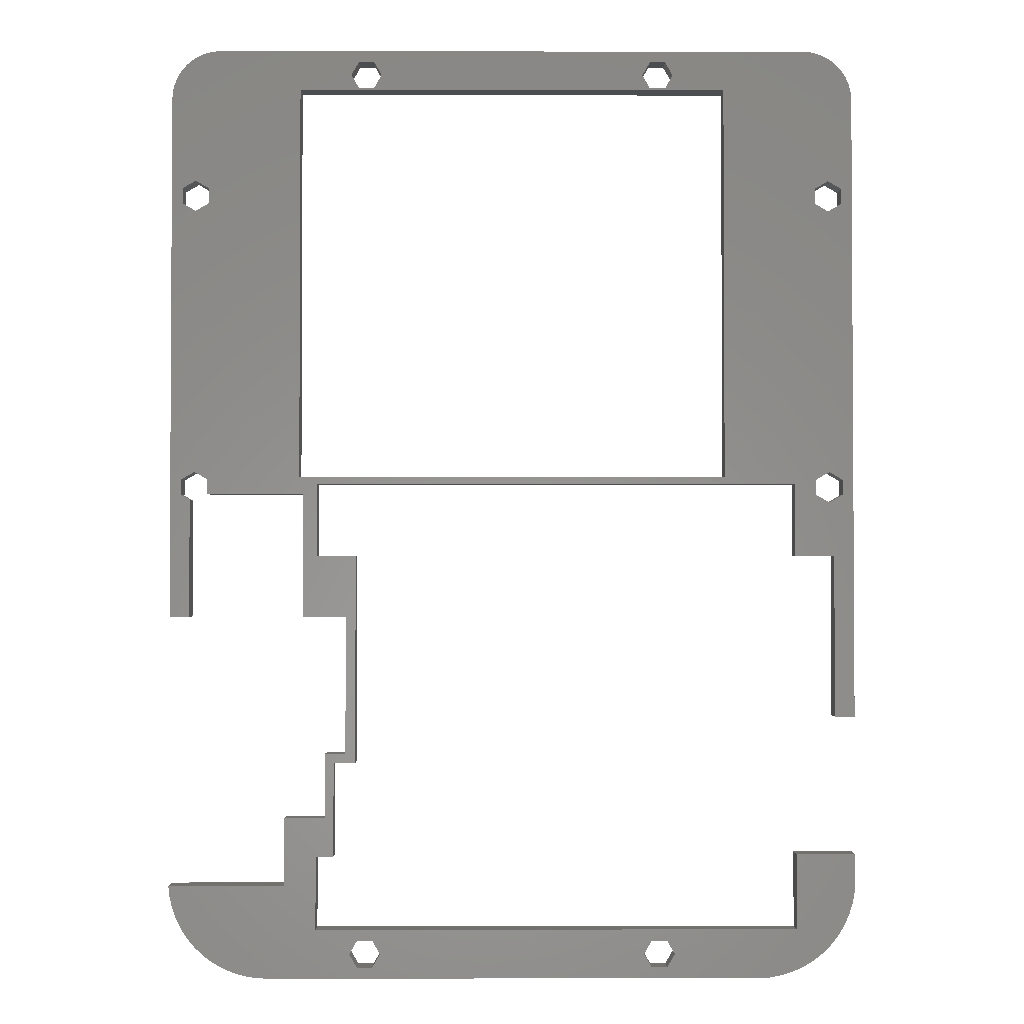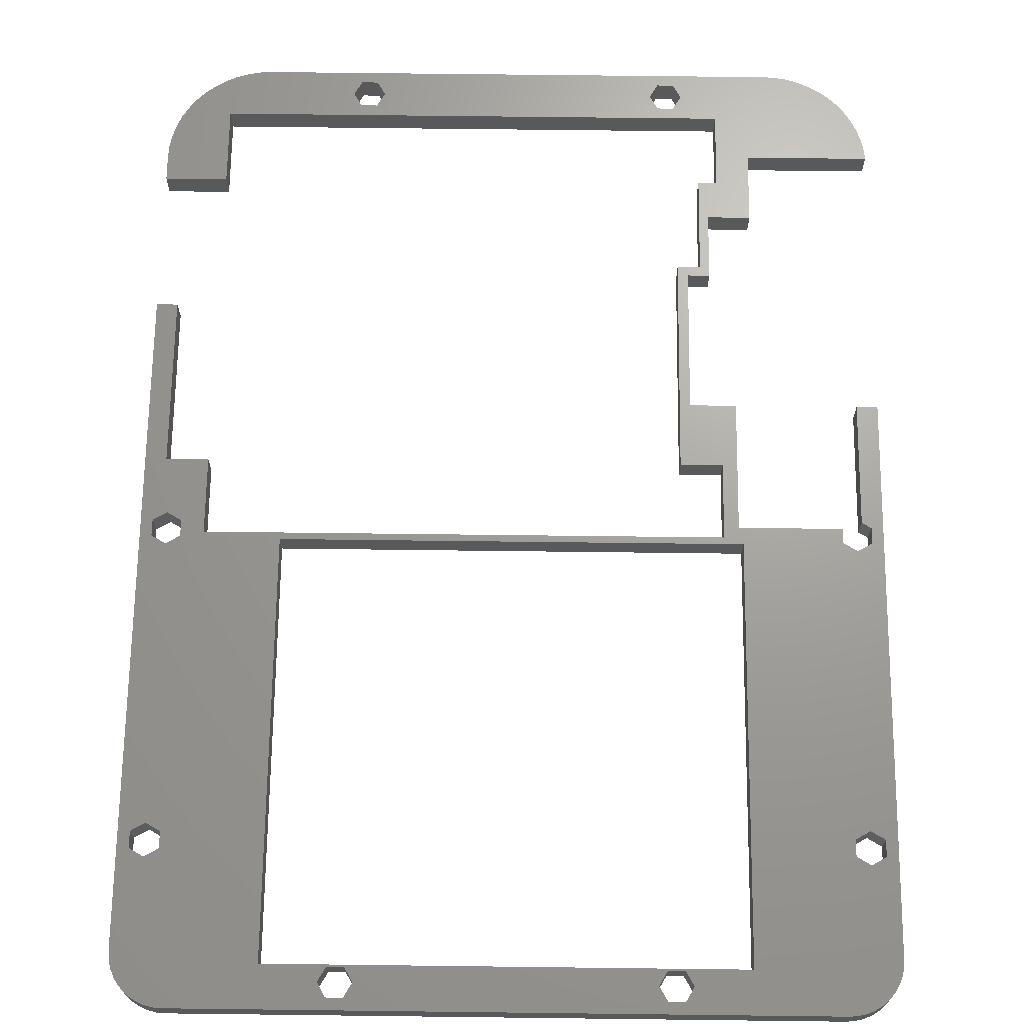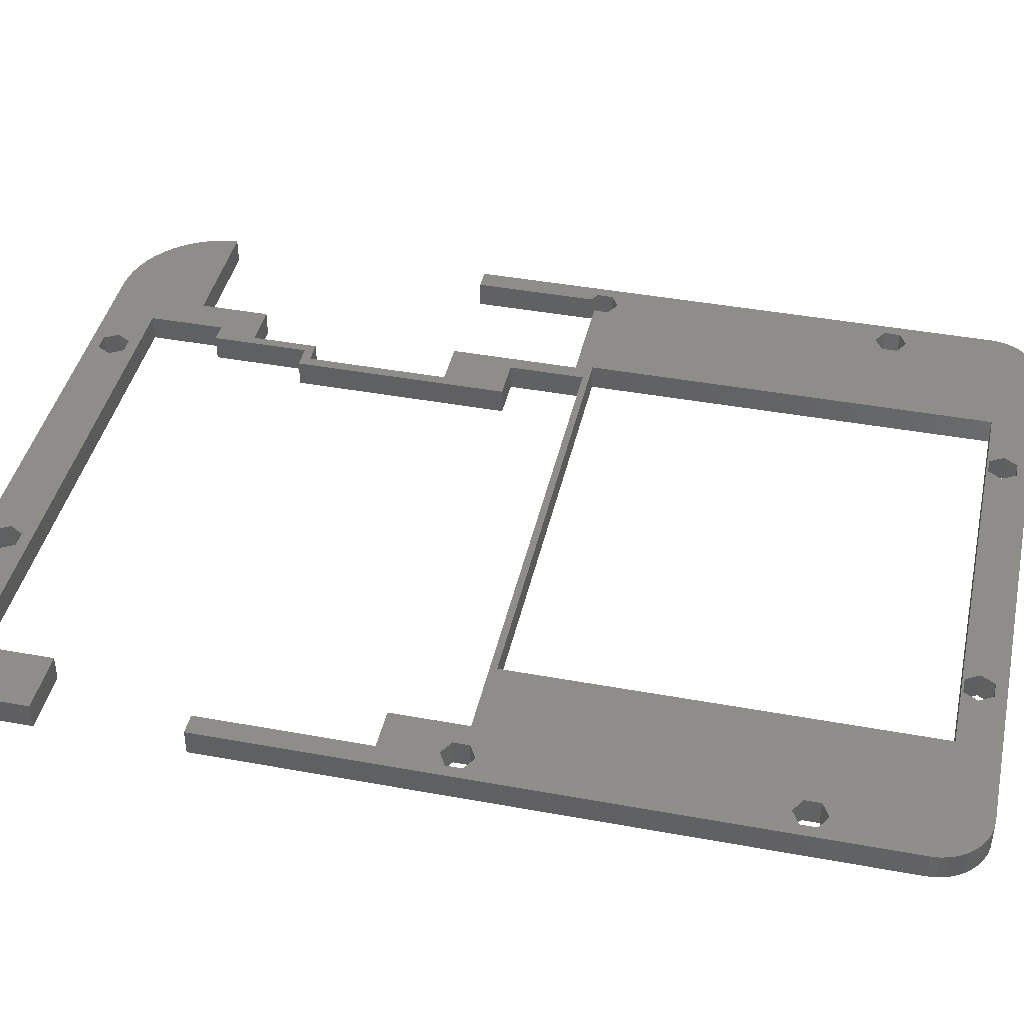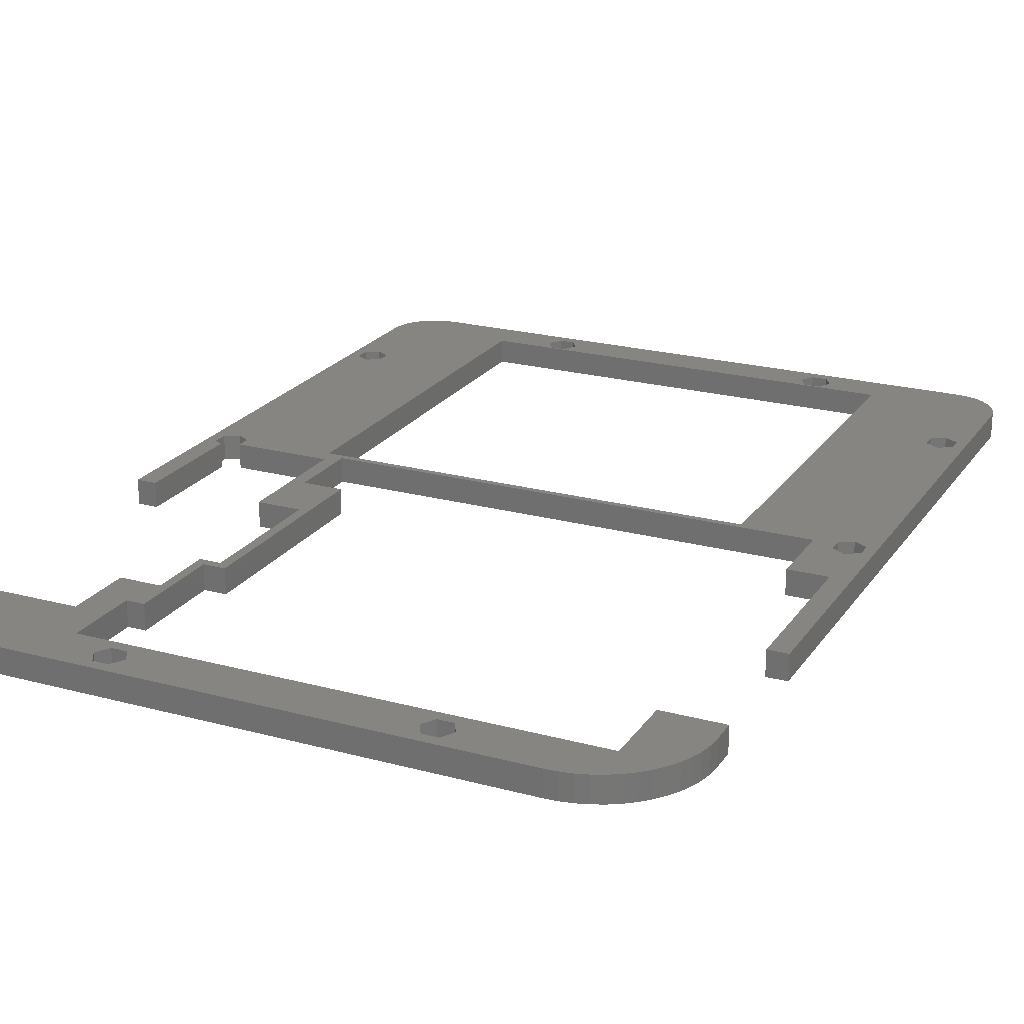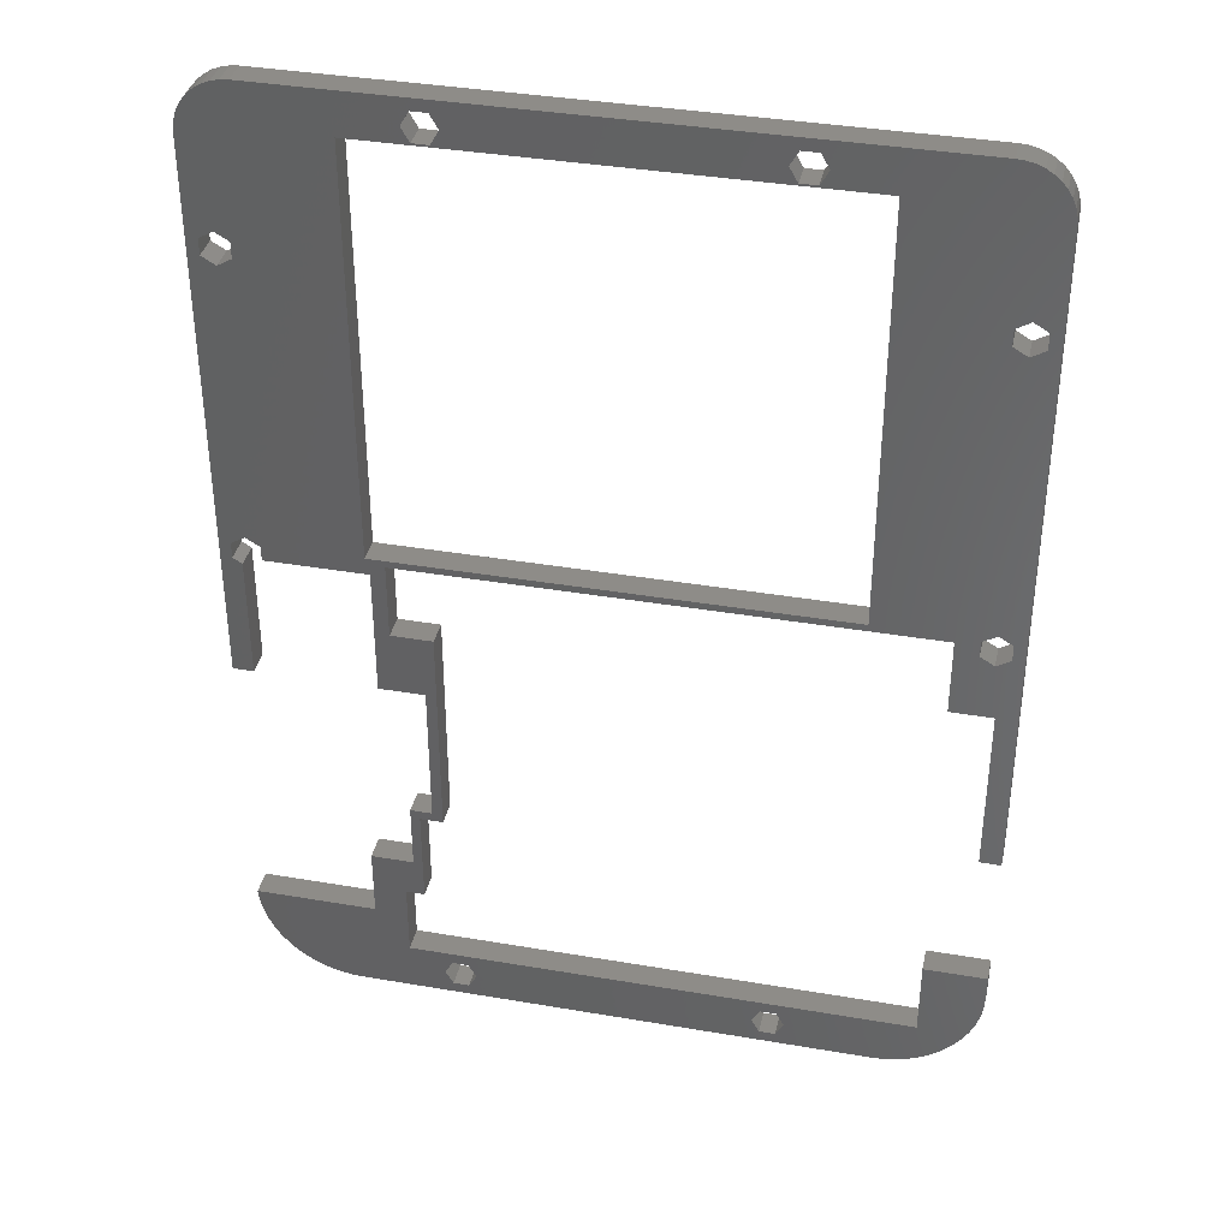
<metadata>
{"format":"stl","ext":"stl","renderer":"f3d","projection":"perspective","resolution":1024,"background":"white","views":[{"elev":-2.0,"azim":-0.3,"up":"+Y"},{"elev":68.2,"azim":-179.3,"up":"+Z"},{"elev":41.8,"azim":102.5,"up":"+Z"},{"elev":22.1,"azim":25.3,"up":"+Z"},{"elev":37.3,"azim":12.4,"up":"+Y"}]}
</metadata>
<code>
# stl→obj: 256 verts, 540 faces
v 0.5795 -0.06341 0
v 0.5795 -0.06341 0.125
v 0.512 -0.02444 0
v 0.512 -0.02444 0.125
v 0.4445 -0.06341 0
v 0.4445 -0.06341 0.125
v 0.4445 -0.1414 0
v 0.4445 -0.1414 0.125
v 0.489 -0.167 0
v 0.489 -0.167 0.125
v 0.5795 -0.1354 0
v 0.5795 -0.1354 0.125
v 1.35 2.092 0
v 1.35 2.092 0.125
v 1.311 2.025 0
v 1.311 2.025 0.125
v 1.35 1.957 0
v 1.35 1.957 0.125
v 1.428 1.957 0
v 1.428 1.957 0.125
v 1.467 2.025 0
v 1.467 2.025 0.125
v 1.428 2.092 0
v 1.428 2.092 0.125
v 3.766 -0.02444 0
v 3.766 -0.02444 0.125
v 3.698 -0.06341 0
v 3.698 -0.06341 0.125
v 3.698 -0.1414 0
v 3.698 -0.1414 0.125
v 3.766 -0.1803 0
v 3.766 -0.1803 0.125
v 3.833 -0.1414 0
v 3.833 -0.1414 0.125
v 3.833 -0.06341 0
v 3.833 -0.06341 0.125
v 2.811 -2.479 0
v 2.811 -2.479 0.125
v 2.85 -2.547 0
v 2.85 -2.547 0.125
v 2.928 -2.547 0
v 2.928 -2.547 0.125
v 2.967 -2.479 0
v 2.967 -2.479 0.125
v 2.928 -2.412 0
v 2.928 -2.412 0.125
v 2.85 -2.412 0
v 2.85 -2.412 0.125
v 2.811 2.025 0
v 2.811 2.025 0.125
v 2.85 1.957 0
v 2.85 1.957 0.125
v 2.928 1.957 0
v 2.928 1.957 0.125
v 2.967 2.025 0
v 2.967 2.025 0.125
v 2.928 2.092 0
v 2.928 2.092 0.125
v 2.85 2.092 0
v 2.85 2.092 0.125
v 1.35 -2.412 0
v 1.35 -2.412 0.125
v 1.311 -2.479 0
v 1.311 -2.479 0.125
v 1.35 -2.547 0
v 1.35 -2.547 0.125
v 1.428 -2.547 0
v 1.428 -2.547 0.125
v 1.467 -2.479 0
v 1.467 -2.479 0.125
v 1.428 -2.412 0
v 1.428 -2.412 0.125
v 0.4445 1.437 0
v 0.4445 1.437 0.125
v 0.4445 1.359 0
v 0.4445 1.359 0.125
v 0.512 1.32 0
v 0.512 1.32 0.125
v 0.5795 1.359 0
v 0.5795 1.359 0.125
v 0.5795 1.437 0
v 0.5795 1.437 0.125
v 0.512 1.476 0
v 0.512 1.476 0.125
v 3.698 1.437 0
v 3.698 1.437 0.125
v 3.698 1.359 0
v 3.698 1.359 0.125
v 3.766 1.32 0
v 3.766 1.32 0.125
v 3.833 1.359 0
v 3.833 1.359 0.125
v 3.833 1.437 0
v 3.833 1.437 0.125
v 3.766 1.476 0
v 3.766 1.476 0.125
v 1.069 -0.1354 0
v 1.049 -0.05239 0
v 1.139 -0.08539 0
v 3.229 -0.05239 0
v 3.589 -0.08539 0
v 3.889 1.898 0
v 3.889 -1.275 0
v 3.789 -0.4554 0
v 3.789 -1.275 0
v 0.389 1.898 0
v 0.389 -0.7654 0
v 0.489 -0.7654 0
v 0.392 1.937 0
v 0.4012 1.975 0
v 0.4162 2.011 0
v 0.4367 2.045 0
v 0.4622 2.074 0
v 0.492 2.1 0
v 0.5255 2.12 0
v 0.5617 2.135 0
v 0.5998 2.145 0
v 0.639 2.148 0
v 1.049 1.948 0
v 3.639 2.148 0
v 3.229 1.948 0
v 3.678 2.145 0
v 3.716 2.135 0
v 3.752 2.12 0
v 3.786 2.1 0
v 3.816 2.074 0
v 3.841 2.045 0
v 3.862 2.011 0
v 3.877 1.975 0
v 3.886 1.937 0
v 3.589 -0.4554 0
v 1.139 -0.4554 0
v 1.069 -0.7654 0
v 1.289 -0.7654 0
v 1.339 -0.4554 0
v 1.339 -1.51 0
v 1.289 -1.465 0
v 1.229 -1.51 0
v 1.184 -1.465 0
v 1.184 -1.79 0
v 1.229 -1.985 0
v 1.139 -1.985 0
v 0.979 -1.79 0
v 0.979 -2.132 0
v 1.139 -2.355 0
v 0.889 -2.602 0
v 0.831 -2.599 0
v 0.7738 -2.589 0
v 0.7181 -2.572 0
v 0.6648 -2.549 0
v 0.6145 -2.52 0
v 0.5679 -2.486 0
v 0.5256 -2.446 0
v 0.4882 -2.401 0
v 0.4563 -2.353 0
v 0.4301 -2.301 0
v 0.4102 -2.247 0
v 0.3967 -2.19 0
v 0.3899 -2.132 0
v 3.589 -2.355 0
v 3.389 -2.602 0
v 3.449 -2.599 0
v 3.509 -2.588 0
v 3.566 -2.57 0
v 3.621 -2.545 0
v 3.673 -2.514 0
v 3.721 -2.477 0
v 3.763 -2.434 0
v 3.8 -2.386 0
v 3.832 -2.335 0
v 3.856 -2.28 0
v 3.589 -1.975 0
v 3.874 -2.222 0
v 3.885 -2.163 0
v 3.889 -2.102 0
v 3.889 -1.975 0
v 3.589 -1.975 0.125
v 3.889 -1.975 0.125
v 3.889 -1.275 0.125
v 3.789 -1.275 0.125
v 3.789 -0.4554 0.125
v 3.589 -0.4554 0.125
v 1.339 -0.4554 0.125
v 1.339 -1.51 0.125
v 1.229 -1.51 0.125
v 1.229 -1.985 0.125
v 1.069 -0.1354 0.125
v 0.489 -0.7654 0.125
v 1.069 -0.7654 0.125
v 1.184 -1.79 0.125
v 1.184 -1.465 0.125
v 0.979 -1.79 0.125
v 1.139 -1.985 0.125
v 3.889 1.898 0.125
v 1.289 -0.7654 0.125
v 3.589 -0.08539 0.125
v 1.139 -0.08539 0.125
v 1.139 -0.4554 0.125
v 3.589 -2.355 0.125
v 1.139 -2.355 0.125
v 0.3899 -2.132 0.125
v 0.979 -2.132 0.125
v 1.049 -0.05239 0.125
v 3.229 -0.05239 0.125
v 3.229 1.948 0.125
v 3.639 2.148 0.125
v 0.639 2.148 0.125
v 1.049 1.948 0.125
v 0.389 1.898 0.125
v 0.5998 2.145 0.125
v 0.5617 2.135 0.125
v 0.5255 2.12 0.125
v 0.492 2.1 0.125
v 0.4622 2.074 0.125
v 0.4367 2.045 0.125
v 0.4162 2.011 0.125
v 0.4012 1.975 0.125
v 0.392 1.937 0.125
v 1.289 -1.465 0.125
v 0.889 -2.602 0.125
v 3.389 -2.602 0.125
v 3.449 -2.599 0.125
v 3.509 -2.588 0.125
v 3.566 -2.57 0.125
v 3.621 -2.545 0.125
v 3.673 -2.514 0.125
v 3.721 -2.477 0.125
v 3.763 -2.434 0.125
v 3.8 -2.386 0.125
v 3.832 -2.335 0.125
v 3.856 -2.28 0.125
v 3.874 -2.222 0.125
v 3.885 -2.163 0.125
v 3.889 -2.102 0.125
v 0.3967 -2.19 0.125
v 0.4102 -2.247 0.125
v 0.4301 -2.301 0.125
v 0.4563 -2.353 0.125
v 0.4882 -2.401 0.125
v 0.5256 -2.446 0.125
v 0.5679 -2.486 0.125
v 0.6145 -2.52 0.125
v 0.6648 -2.549 0.125
v 0.7181 -2.572 0.125
v 0.7738 -2.589 0.125
v 0.831 -2.599 0.125
v 3.886 1.937 0.125
v 3.877 1.975 0.125
v 3.862 2.011 0.125
v 3.841 2.045 0.125
v 3.816 2.074 0.125
v 3.786 2.1 0.125
v 3.752 2.12 0.125
v 3.716 2.135 0.125
v 3.678 2.145 0.125
v 0.389 -0.7654 0.125
f 1 2 3
f 3 2 4
f 3 4 5
f 5 4 6
f 5 6 7
f 7 6 8
f 7 8 9
f 9 8 10
f 11 12 1
f 1 12 2
f 13 14 15
f 15 14 16
f 15 16 17
f 17 16 18
f 17 18 19
f 19 18 20
f 19 20 21
f 21 20 22
f 21 22 23
f 23 22 24
f 23 24 13
f 13 24 14
f 25 26 27
f 27 26 28
f 27 28 29
f 29 28 30
f 29 30 31
f 31 30 32
f 31 32 33
f 33 32 34
f 33 34 35
f 35 34 36
f 35 36 25
f 25 36 26
f 37 38 39
f 39 38 40
f 39 40 41
f 41 40 42
f 41 42 43
f 43 42 44
f 43 44 45
f 45 44 46
f 45 46 47
f 47 46 48
f 47 48 37
f 37 48 38
f 49 50 51
f 51 50 52
f 51 52 53
f 53 52 54
f 53 54 55
f 55 54 56
f 55 56 57
f 57 56 58
f 57 58 59
f 59 58 60
f 59 60 49
f 49 60 50
f 61 62 63
f 63 62 64
f 63 64 65
f 65 64 66
f 65 66 67
f 67 66 68
f 67 68 69
f 69 68 70
f 69 70 71
f 71 70 72
f 71 72 61
f 61 72 62
f 73 74 75
f 75 74 76
f 75 76 77
f 77 76 78
f 77 78 79
f 79 78 80
f 79 80 81
f 81 80 82
f 81 82 83
f 83 82 84
f 83 84 73
f 73 84 74
f 85 86 87
f 87 86 88
f 87 88 89
f 89 88 90
f 89 90 91
f 91 90 92
f 91 92 93
f 93 92 94
f 93 94 95
f 95 94 96
f 95 96 85
f 85 96 86
f 97 11 98
f 99 98 100
f 101 100 87
f 89 101 87
f 89 25 101
f 89 35 25
f 89 91 35
f 35 91 102
f 103 35 102
f 103 33 35
f 103 104 33
f 103 105 104
f 3 79 1
f 3 77 79
f 3 5 77
f 77 5 75
f 75 5 106
f 73 106 83
f 73 75 106
f 106 5 107
f 107 5 7
f 9 107 7
f 9 108 107
f 109 110 106
f 106 110 111
f 112 106 111
f 112 113 106
f 106 113 114
f 115 106 114
f 115 116 106
f 106 116 117
f 118 106 117
f 118 83 106
f 118 81 83
f 118 119 81
f 118 13 119
f 118 23 13
f 118 120 23
f 23 120 59
f 21 59 49
f 19 49 51
f 119 51 121
f 119 19 51
f 119 17 19
f 119 15 17
f 119 13 15
f 122 102 120
f 122 123 102
f 102 123 124
f 125 102 124
f 125 126 102
f 102 126 127
f 128 102 127
f 128 129 102
f 102 129 130
f 33 104 31
f 31 104 131
f 29 131 101
f 27 101 25
f 27 29 101
f 31 131 29
f 101 99 100
f 98 99 97
f 97 99 132
f 133 132 134
f 133 97 132
f 132 135 134
f 134 135 136
f 137 136 138
f 139 138 140
f 139 137 138
f 134 136 137
f 138 141 140
f 140 141 142
f 143 142 144
f 143 140 142
f 142 145 144
f 144 145 146
f 147 144 146
f 147 148 144
f 144 148 149
f 150 144 149
f 150 151 144
f 144 151 152
f 153 144 152
f 153 154 144
f 144 154 155
f 156 144 155
f 156 157 144
f 144 157 158
f 159 144 158
f 160 47 145
f 160 45 47
f 160 161 45
f 160 162 161
f 160 163 162
f 160 164 163
f 160 165 164
f 160 166 165
f 160 167 166
f 160 168 167
f 160 169 168
f 160 170 169
f 160 171 170
f 160 172 171
f 171 172 173
f 173 172 174
f 174 172 175
f 175 172 176
f 146 39 161
f 146 67 39
f 146 65 67
f 146 63 65
f 146 145 63
f 63 145 61
f 61 145 71
f 71 145 47
f 69 47 37
f 67 37 39
f 67 69 37
f 81 119 79
f 79 119 98
f 1 98 11
f 1 79 98
f 100 121 87
f 87 121 85
f 85 121 120
f 95 120 102
f 93 102 91
f 93 95 102
f 95 85 120
f 69 71 47
f 53 55 121
f 51 53 121
f 59 120 57
f 57 120 121
f 55 57 121
f 23 59 21
f 21 49 19
f 41 43 161
f 39 41 161
f 161 43 45
f 172 177 176
f 176 177 178
f 103 179 105
f 105 179 180
f 105 180 104
f 104 180 181
f 104 181 131
f 131 181 182
f 135 183 136
f 136 183 184
f 136 184 138
f 138 184 185
f 138 185 141
f 141 185 186
f 12 11 187
f 187 11 97
f 9 10 108
f 108 10 188
f 133 189 97
f 97 189 187
f 140 190 139
f 139 190 191
f 143 192 140
f 140 192 190
f 141 186 142
f 142 186 193
f 179 103 194
f 194 103 102
f 189 133 195
f 195 133 134
f 131 182 101
f 101 182 196
f 101 196 99
f 99 196 197
f 99 197 132
f 132 197 198
f 183 135 198
f 198 135 132
f 160 199 172
f 172 199 177
f 142 193 145
f 145 193 200
f 145 200 160
f 160 200 199
f 159 201 144
f 144 201 202
f 192 143 202
f 202 143 144
f 12 203 2
f 12 187 203
f 203 187 197
f 204 197 196
f 88 196 90
f 88 204 196
f 88 205 204
f 88 86 205
f 205 86 206
f 58 206 60
f 58 205 206
f 58 56 205
f 205 56 54
f 52 205 54
f 52 20 205
f 52 22 20
f 52 50 22
f 22 50 24
f 24 50 60
f 207 60 206
f 207 24 60
f 207 14 24
f 207 208 14
f 207 82 208
f 207 84 82
f 207 209 84
f 207 210 209
f 209 210 211
f 212 209 211
f 212 213 209
f 209 213 214
f 215 209 214
f 215 216 209
f 209 216 217
f 218 209 217
f 197 187 198
f 198 187 189
f 195 198 189
f 195 183 198
f 195 184 183
f 195 219 184
f 184 219 185
f 185 219 191
f 190 185 191
f 190 186 185
f 190 193 186
f 190 192 193
f 193 192 202
f 200 202 220
f 64 220 66
f 64 200 220
f 64 62 200
f 200 62 72
f 48 72 38
f 48 200 72
f 48 199 200
f 48 46 199
f 199 46 221
f 222 199 221
f 222 223 199
f 199 223 224
f 225 199 224
f 225 226 199
f 199 226 227
f 228 199 227
f 228 229 199
f 199 229 230
f 231 199 230
f 231 177 199
f 231 232 177
f 177 232 233
f 234 177 233
f 234 178 177
f 201 235 202
f 202 235 236
f 237 202 236
f 237 238 202
f 202 238 239
f 240 202 239
f 240 241 202
f 202 241 242
f 243 202 242
f 243 244 202
f 202 244 245
f 246 202 245
f 246 220 202
f 66 220 68
f 68 220 221
f 40 221 42
f 40 68 221
f 40 70 68
f 40 38 70
f 70 38 72
f 200 193 202
f 203 197 204
f 182 30 196
f 182 32 30
f 182 181 32
f 32 181 34
f 34 181 179
f 36 179 194
f 92 194 94
f 92 36 194
f 92 90 36
f 36 90 26
f 26 90 196
f 28 196 30
f 28 26 196
f 181 180 179
f 34 179 36
f 247 248 194
f 194 248 249
f 250 194 249
f 250 251 194
f 194 251 252
f 253 194 252
f 253 254 194
f 194 254 255
f 206 194 255
f 206 96 194
f 206 86 96
f 256 6 209
f 256 8 6
f 256 10 8
f 256 188 10
f 4 78 6
f 4 80 78
f 4 2 80
f 80 2 203
f 208 80 203
f 208 82 80
f 205 20 208
f 208 20 18
f 16 208 18
f 16 14 208
f 46 44 221
f 221 44 42
f 78 76 6
f 6 76 209
f 209 76 74
f 84 209 74
f 96 94 194
f 159 158 201
f 201 158 235
f 235 158 157
f 236 157 156
f 237 156 155
f 238 155 154
f 239 154 153
f 240 153 152
f 241 152 151
f 242 151 150
f 243 150 149
f 244 149 148
f 245 148 147
f 246 147 220
f 246 245 147
f 235 157 236
f 236 156 237
f 237 155 238
f 238 154 239
f 239 153 240
f 240 152 241
f 241 151 242
f 242 150 243
f 243 149 244
f 244 148 245
f 147 146 220
f 137 219 134
f 134 219 195
f 108 188 107
f 107 188 256
f 139 191 137
f 137 191 219
f 107 256 106
f 106 256 209
f 100 204 121
f 121 204 205
f 121 205 119
f 119 205 208
f 119 208 98
f 98 208 203
f 98 203 100
f 100 203 204
f 209 218 106
f 106 218 109
f 109 218 217
f 110 217 216
f 111 216 112
f 111 110 216
f 109 217 110
f 216 215 112
f 112 215 214
f 113 214 213
f 114 213 212
f 115 212 211
f 116 211 210
f 117 210 207
f 118 117 207
f 112 214 113
f 113 213 114
f 114 212 115
f 115 211 116
f 116 210 117
f 206 120 207
f 207 120 118
f 206 255 120
f 120 255 122
f 122 255 254
f 123 254 253
f 124 253 125
f 124 123 253
f 122 254 123
f 253 252 125
f 125 252 251
f 126 251 250
f 127 250 249
f 128 249 248
f 129 248 247
f 130 247 194
f 102 130 194
f 125 251 126
f 126 250 127
f 127 249 128
f 128 248 129
f 129 247 130
f 176 178 175
f 175 178 234
f 175 234 174
f 174 234 233
f 173 233 232
f 171 232 231
f 170 231 230
f 169 230 229
f 168 229 228
f 167 228 227
f 166 227 226
f 165 226 225
f 164 225 224
f 163 224 223
f 162 223 222
f 161 222 221
f 161 162 222
f 174 233 173
f 173 232 171
f 171 231 170
f 170 230 169
f 169 229 168
f 168 228 167
f 167 227 166
f 166 226 165
f 165 225 164
f 164 224 163
f 163 223 162
f 220 146 221
f 221 146 161

</code>
